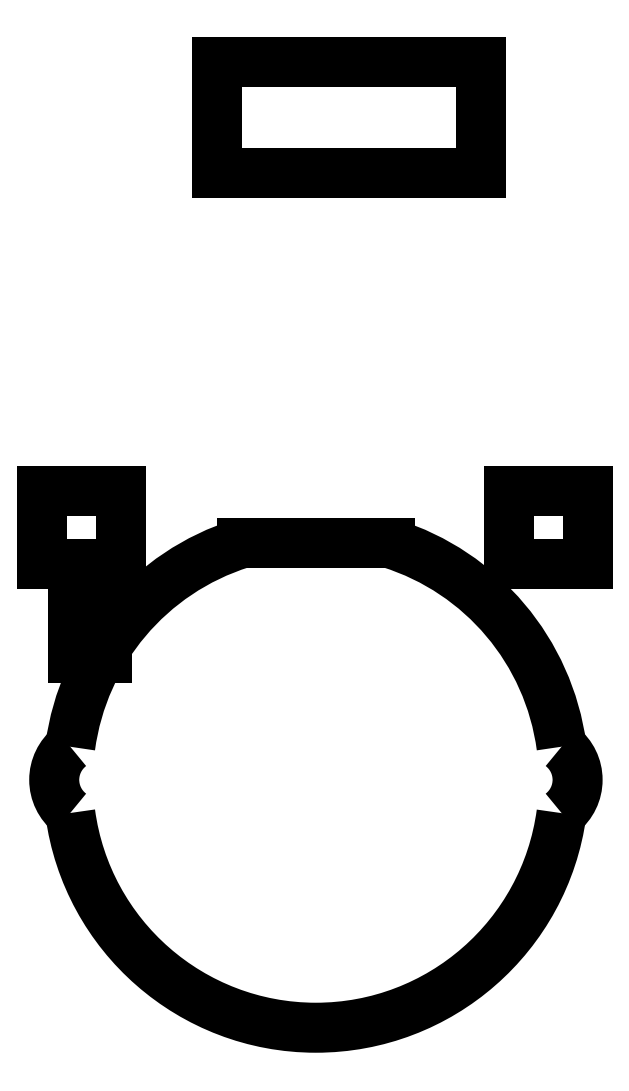
<metadata>
{"format":"dxf","ext":"dxf","renderer":"ezdxf+matplotlib","layout":"modelspace","background":"white","min_lineweight":24,"dpi":150}
</metadata>
<code>
0
SECTION
2
ENTITIES
0
ARC
8
BLACK
10
180
20
-94.01
40
15.25
50
-172.3
51
-7.716
0
ARC
8
BLACK
10
180
20
-94.01
40
15.25
50
7.684
51
72.58
0
ARC
8
BLACK
10
166.5
20
-94.01
40
2.6
50
-231.7
51
-128.4
0
ARC
8
BLACK
10
193.5
20
-94.01
40
2.6
50
-51.65
51
51.65
0
ARC
8
BLACK
10
180
20
-94.01
40
15.25
50
107.4
51
172.3
0
LINE
8
BLACK
10
175.4
20
-79.46
11
184.6
21
-79.46
0
LINE
8
BLACK
10
190.2
20
-49.86
11
173.9
21
-49.86
0
LINE
8
BLACK
10
190.2
20
-56.66
11
190.2
21
-49.86
0
LINE
8
BLACK
10
173.9
20
-56.66
11
190.2
21
-56.66
0
LINE
8
BLACK
10
173.9
20
-49.86
11
173.9
21
-56.66
0
LINE
8
BLACK
10
168
20
-80.73
11
168
21
-76.23
0
LINE
8
BLACK
10
163.2
20
-80.73
11
168
21
-80.73
0
LINE
8
BLACK
10
168
20
-76.23
11
163.2
21
-76.23
0
LINE
8
BLACK
10
163.2
20
-76.23
11
163.2
21
-80.73
0
LINE
8
BLACK
10
196.7
20
-80.73
11
196.7
21
-76.23
0
LINE
8
BLACK
10
191.9
20
-80.73
11
196.7
21
-80.73
0
LINE
8
BLACK
10
196.7
20
-76.23
11
191.9
21
-76.23
0
LINE
8
BLACK
10
191.9
20
-76.23
11
191.9
21
-80.73
0
LINE
8
BLACK
10
165
20
-86.54
11
167.1
21
-86.54
0
LINE
8
BLACK
10
167.1
20
-82.63
11
165
21
-82.63
0
LINE
8
BLACK
10
165
20
-82.63
11
165
21
-86.54
0
LINE
8
BLACK
10
167.1
20
-86.54
11
167.1
21
-82.63
0
ENDSEC
0
EOF

</code>
